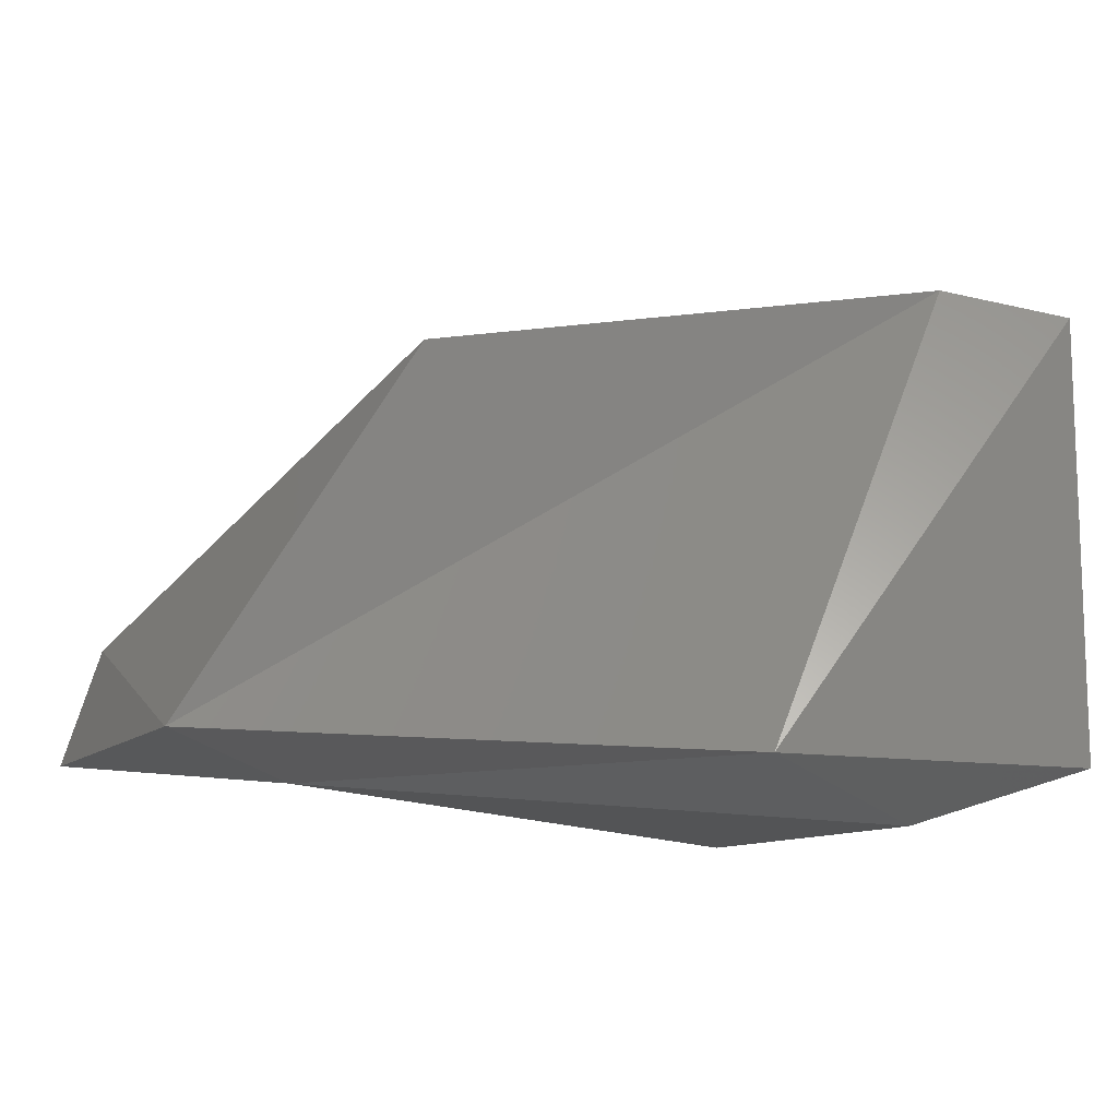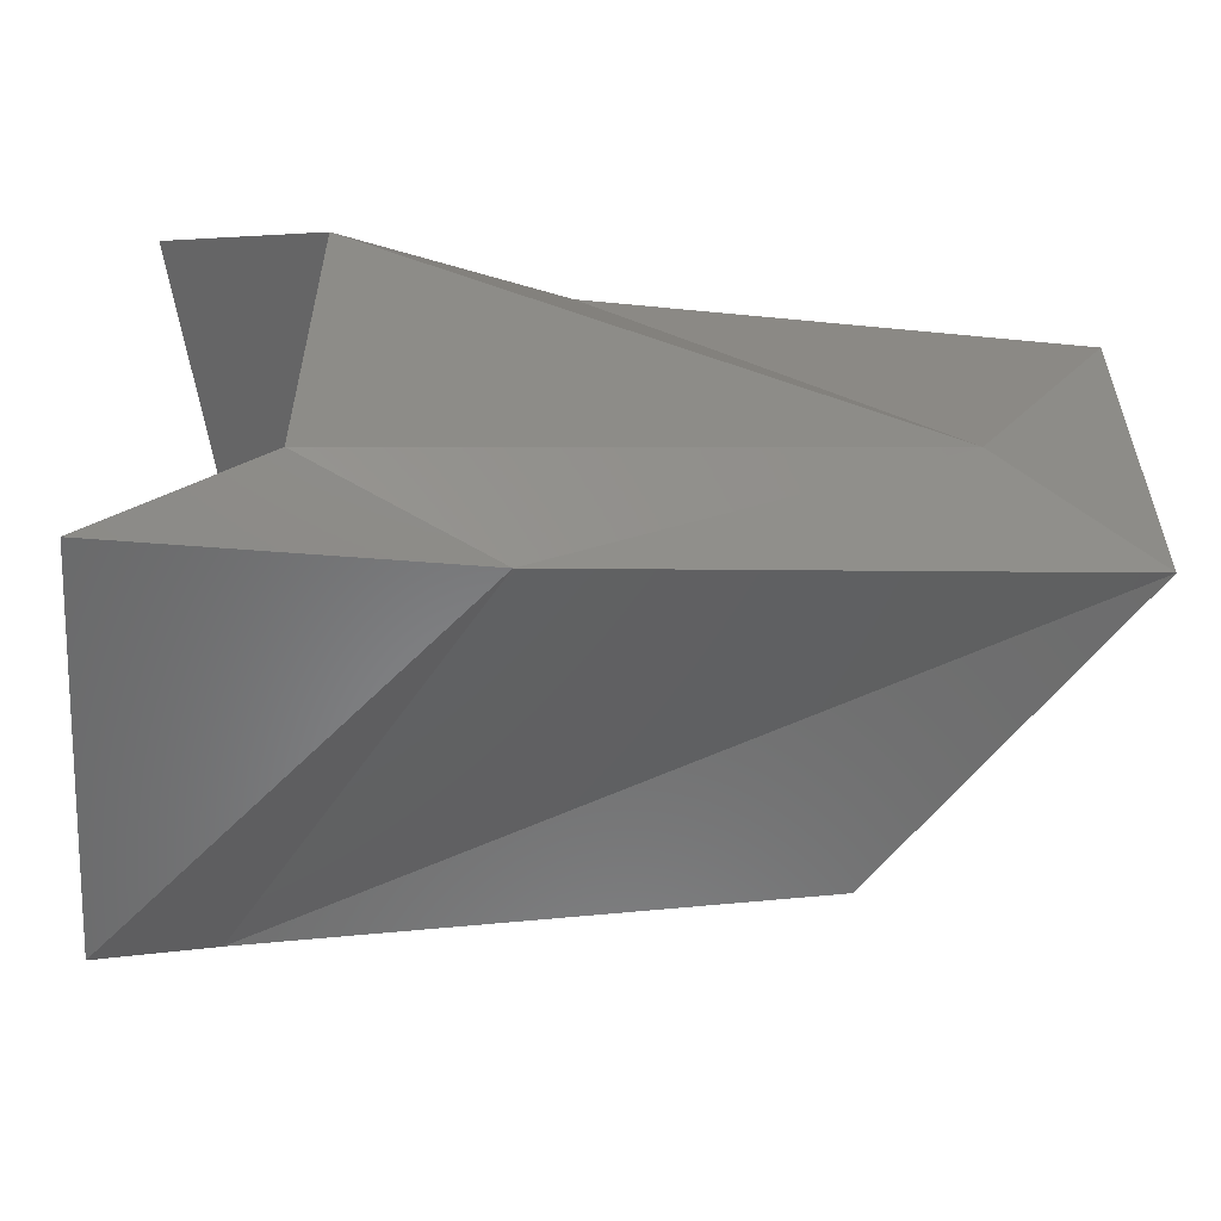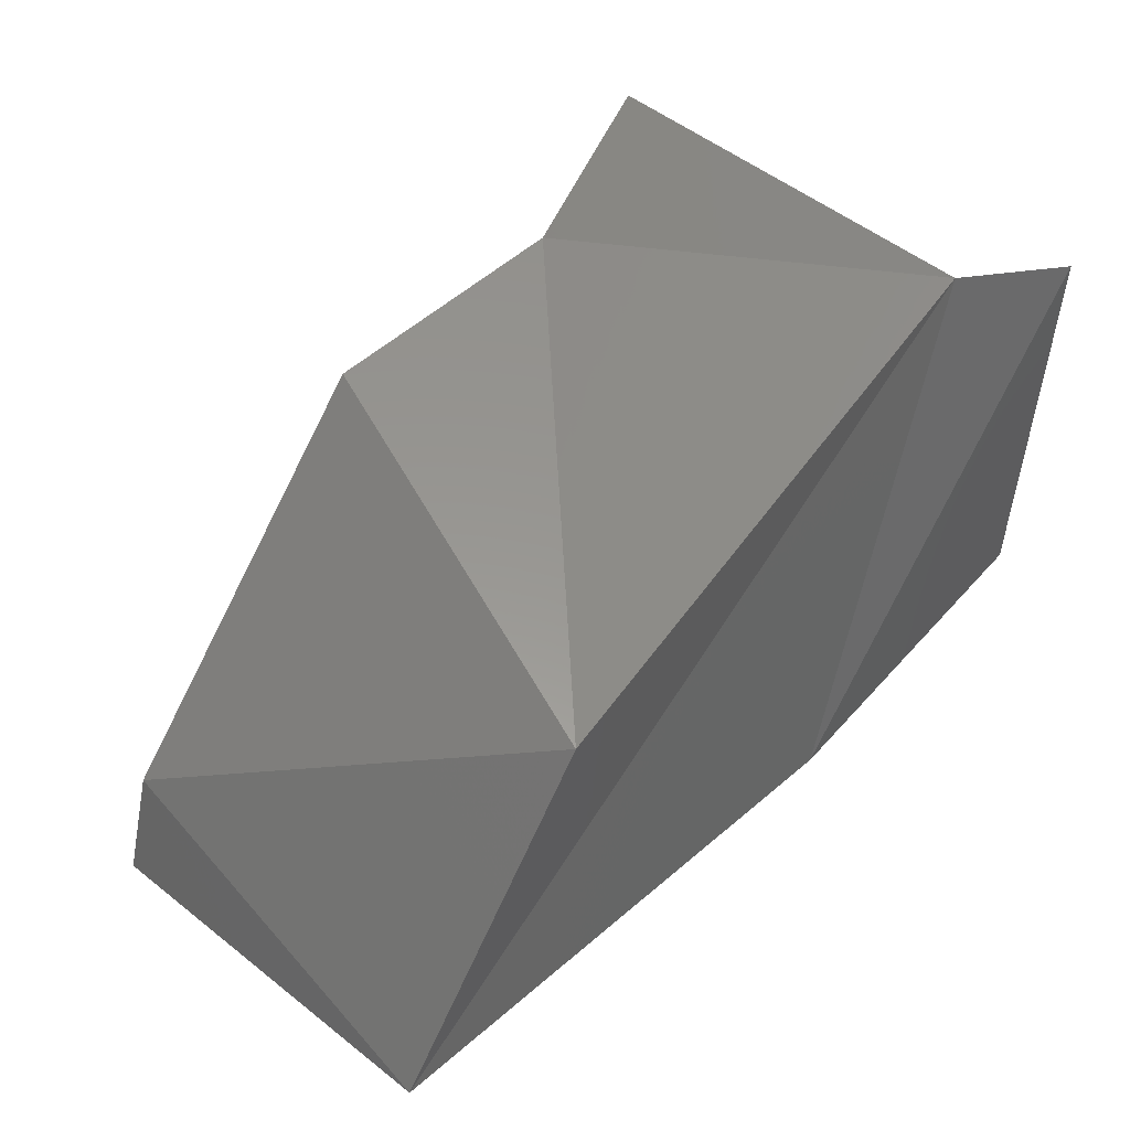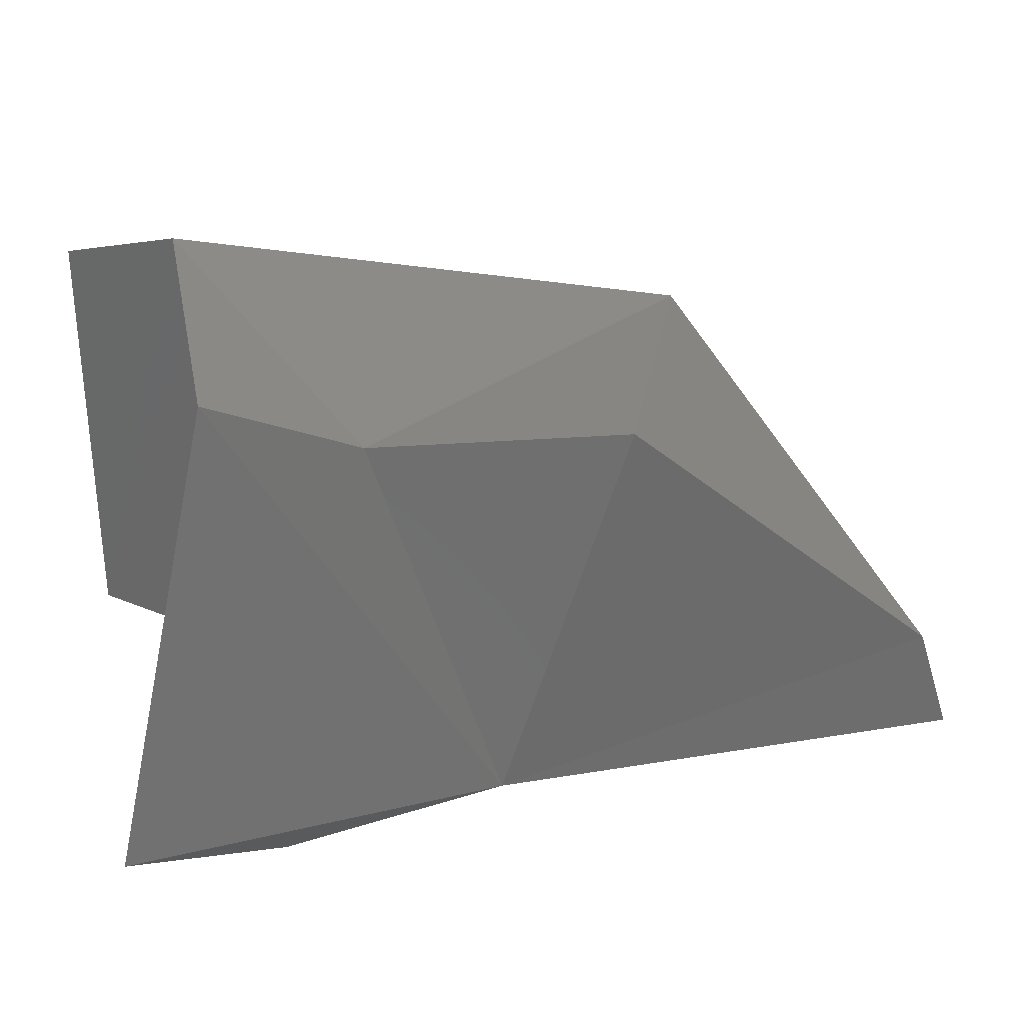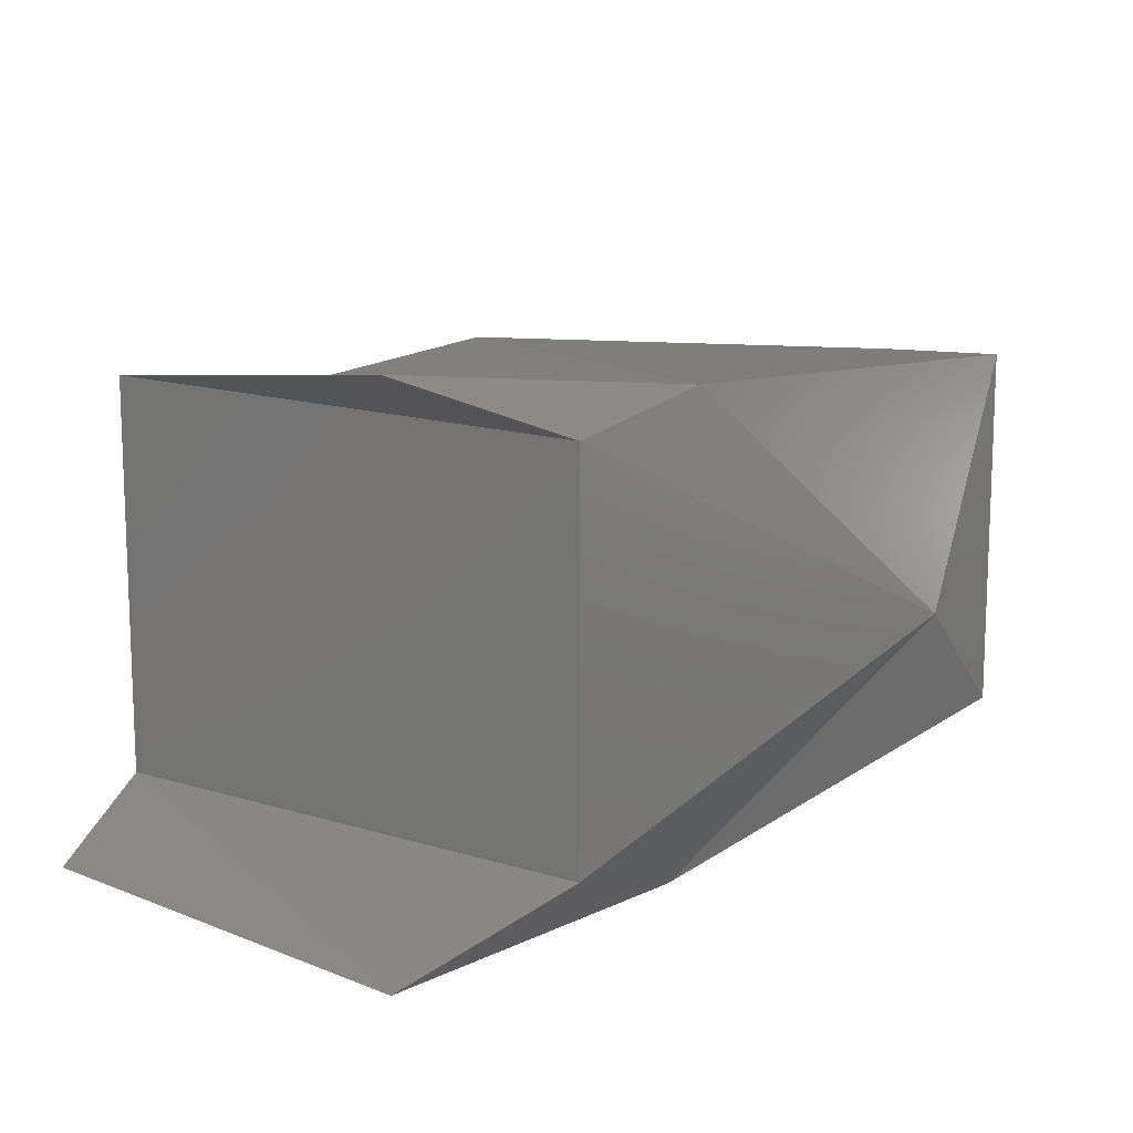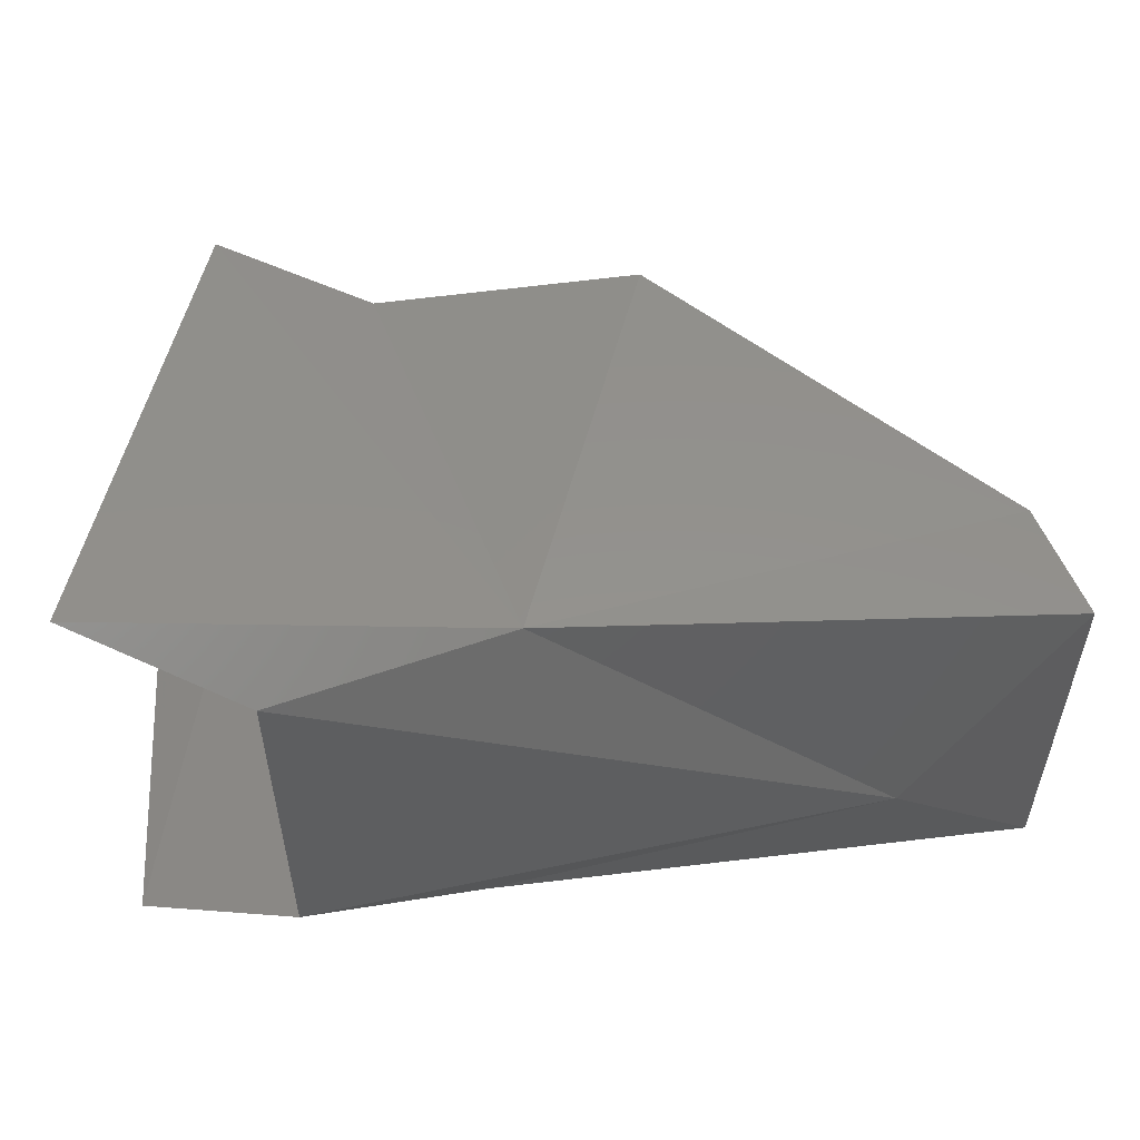
<metadata>
{"format":"stl","ext":"stl","renderer":"f3d","projection":"perspective","resolution":1024,"background":"white","views":[{"elev":-10.8,"azim":-25.2,"up":"+Z"},{"elev":-54.7,"azim":175.2,"up":"+Y"},{"elev":52.6,"azim":-49.7,"up":"+Z"},{"elev":30.9,"azim":168.6,"up":"+Z"},{"elev":12.3,"azim":132.2,"up":"+Y"},{"elev":54.0,"azim":176.8,"up":"+Y"}]}
</metadata>
<code>
# stl→obj: 16 verts, 28 faces
v 13.61 -4.51 4.916
v 13.3 -3.987 4.981
v 13.3 -4.772 4.981
v 15.16 -4.908 4.973
v 14.43 -4.908 4.973
v 14.81 -4.772 4.856
v 14.81 -3.987 4.856
v 14.34 -3.95 4.981
v 15.16 -3.851 4.973
v 13.37 -3.987 5.222
v 14.06 -3.949 5.832
v 14.6 -4.001 5.831
v 13.75 -4.81 5.717
v 14.92 -4.781 5.978
v 15.16 -4.908 5.913
v 14.92 -3.963 5.978
f 1 2 3
f 4 5 6
f 5 6 1
f 6 1 7
f 1 7 8
f 7 8 9
f 2 10 8
f 10 8 11
f 8 11 12
f 2 3 10
f 3 10 13
f 10 13 11
f 11 13 12
f 13 12 14
f 4 5 15
f 5 15 14
f 7 16 6
f 16 6 14
f 8 16 12
f 3 14 5
f 6 4 14
f 1 8 2
f 12 16 14
f 1 3 5
f 7 16 9
f 15 14 4
f 9 16 8
f 3 13 14

</code>
